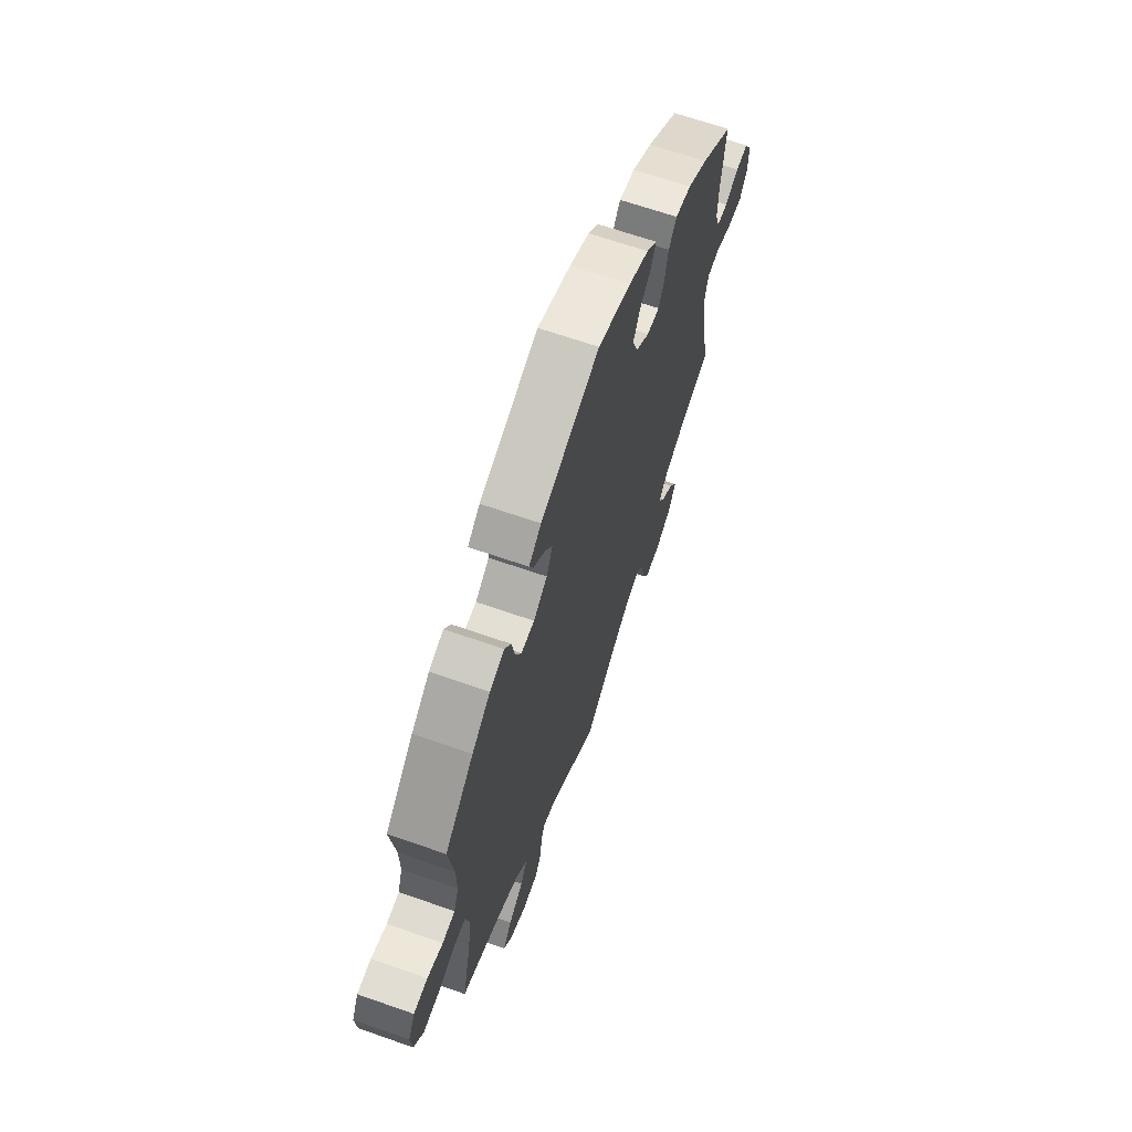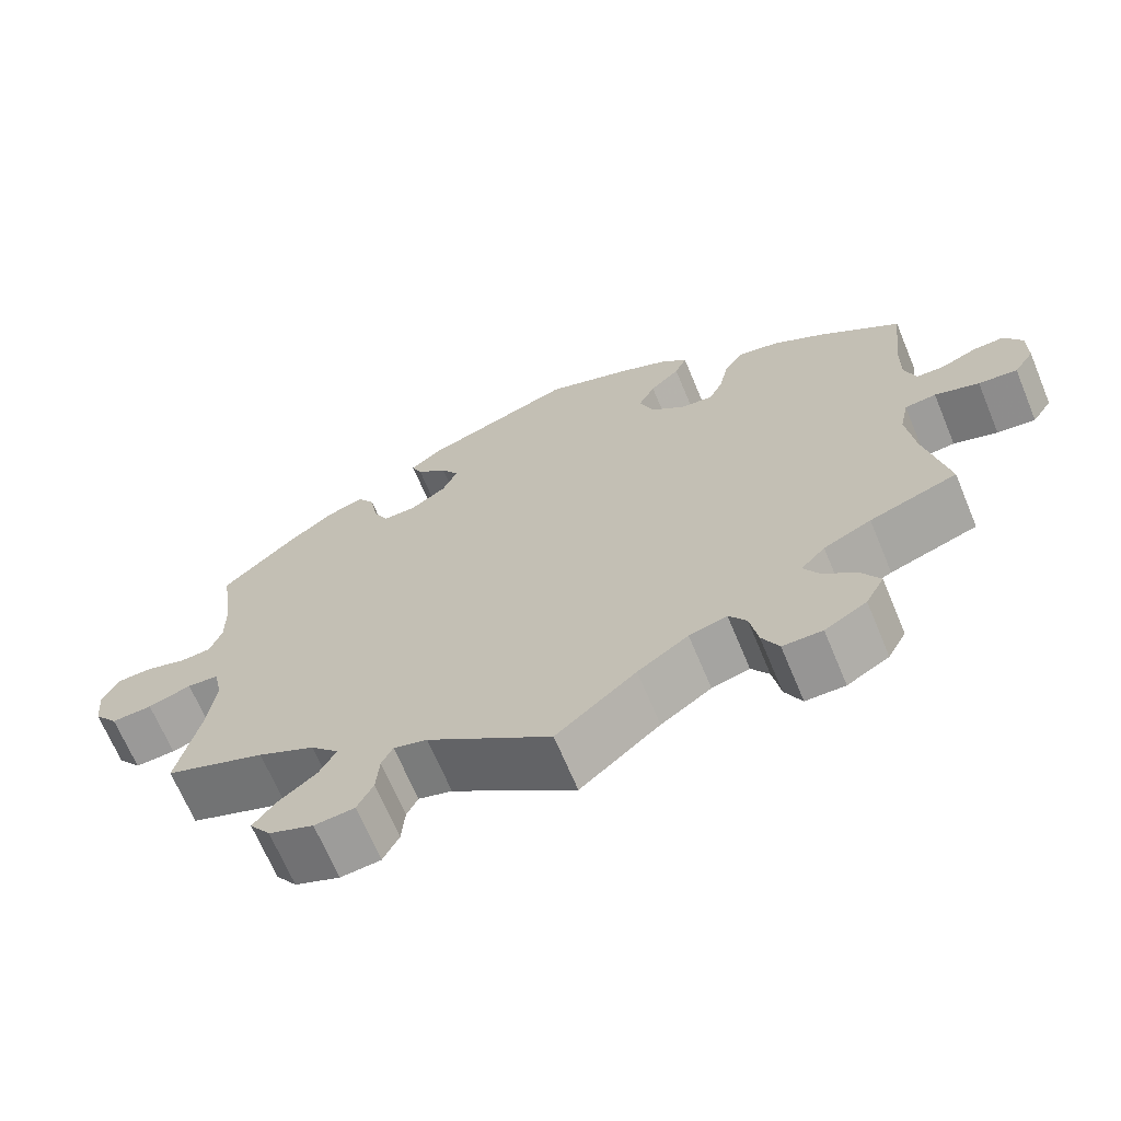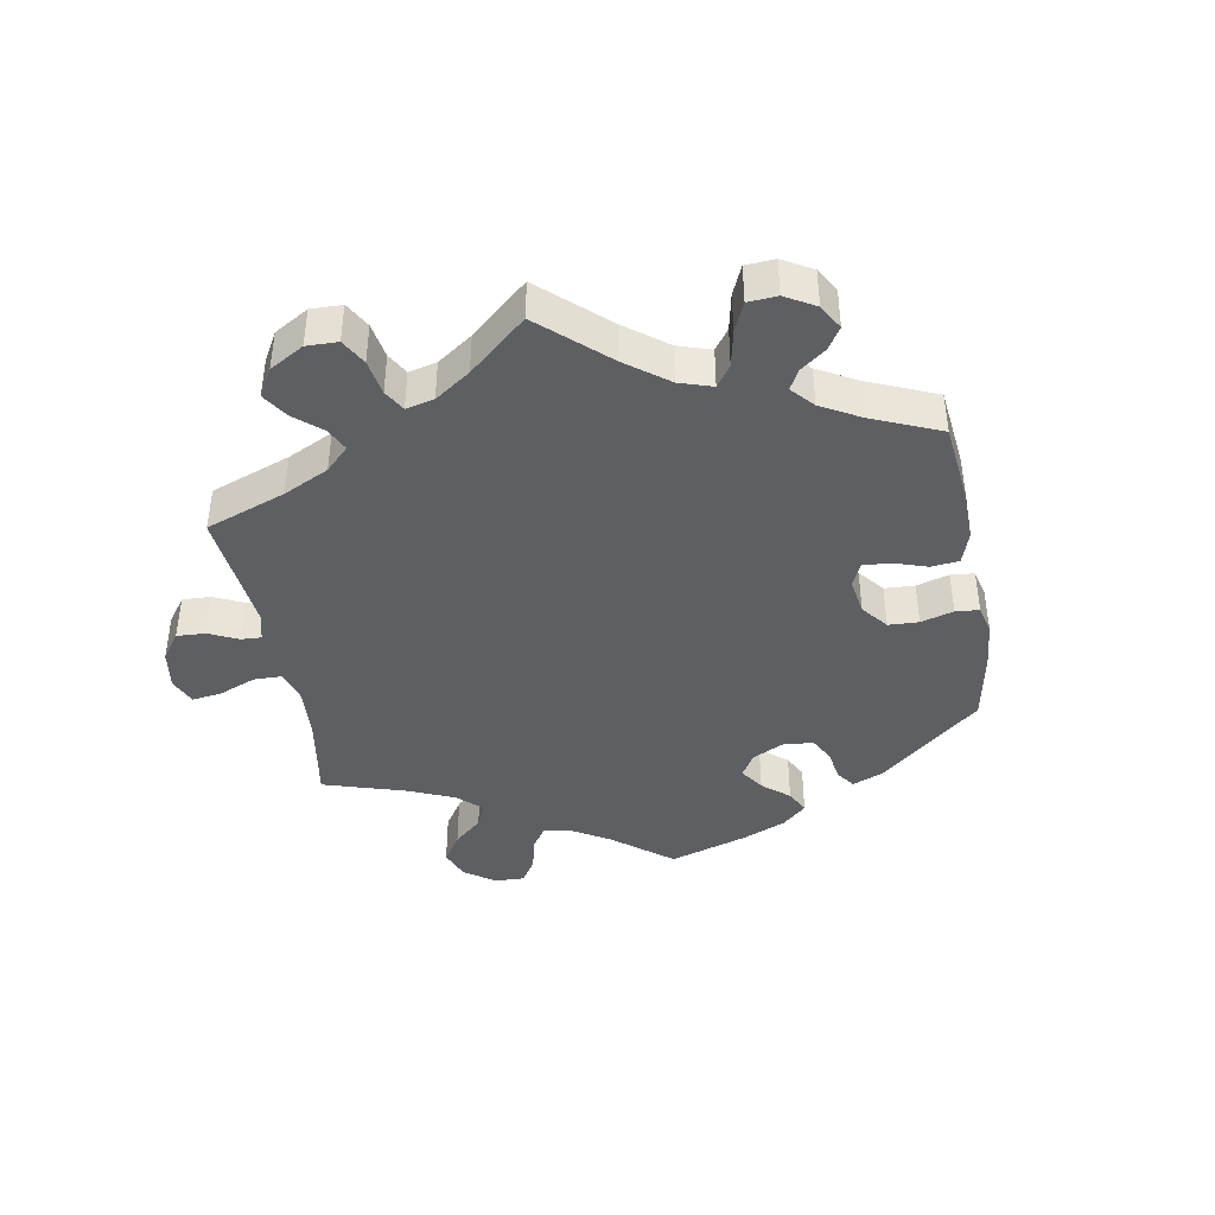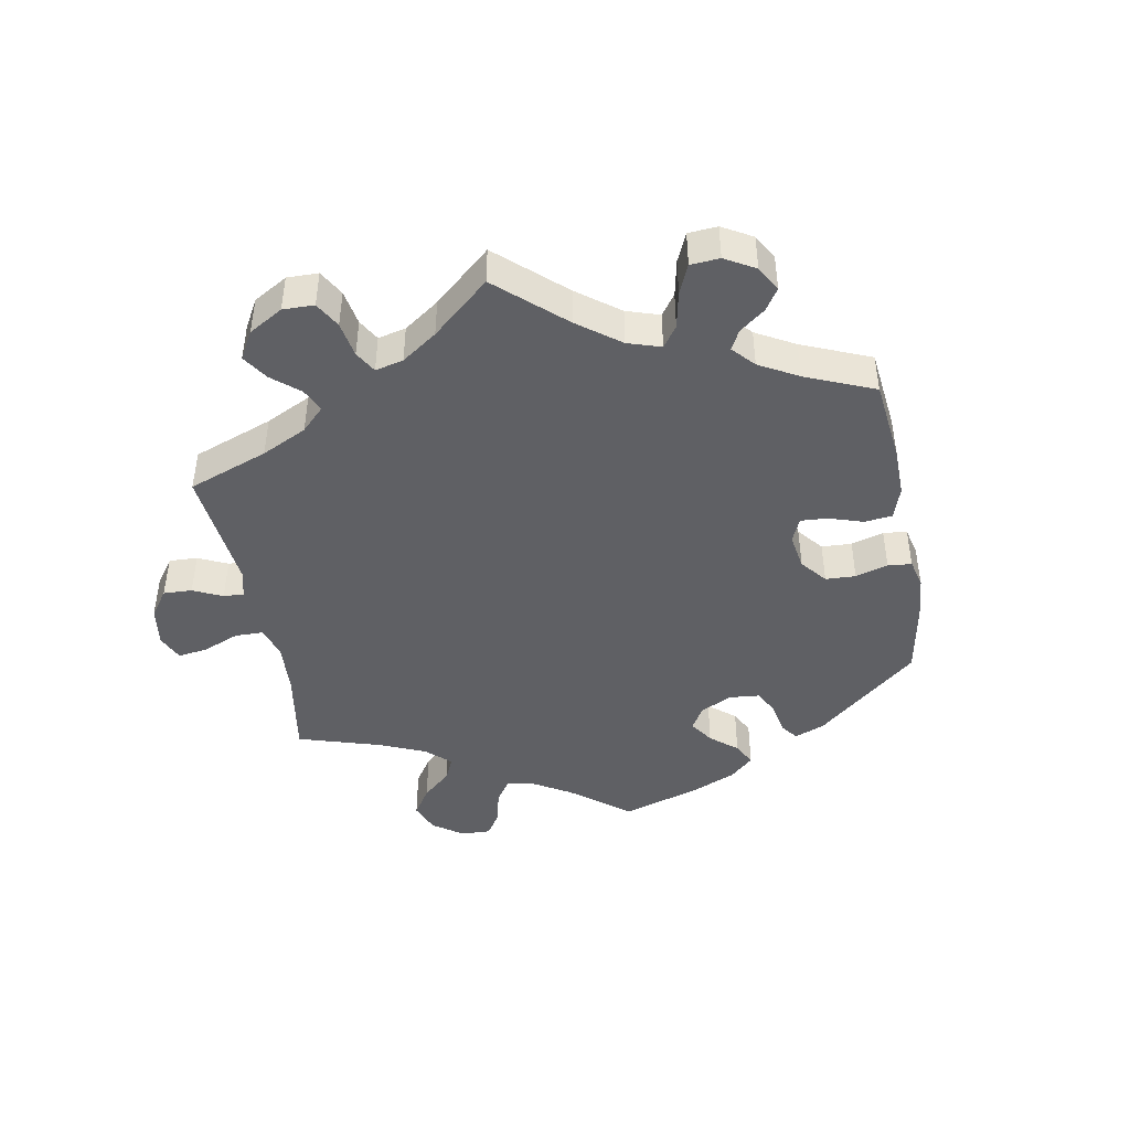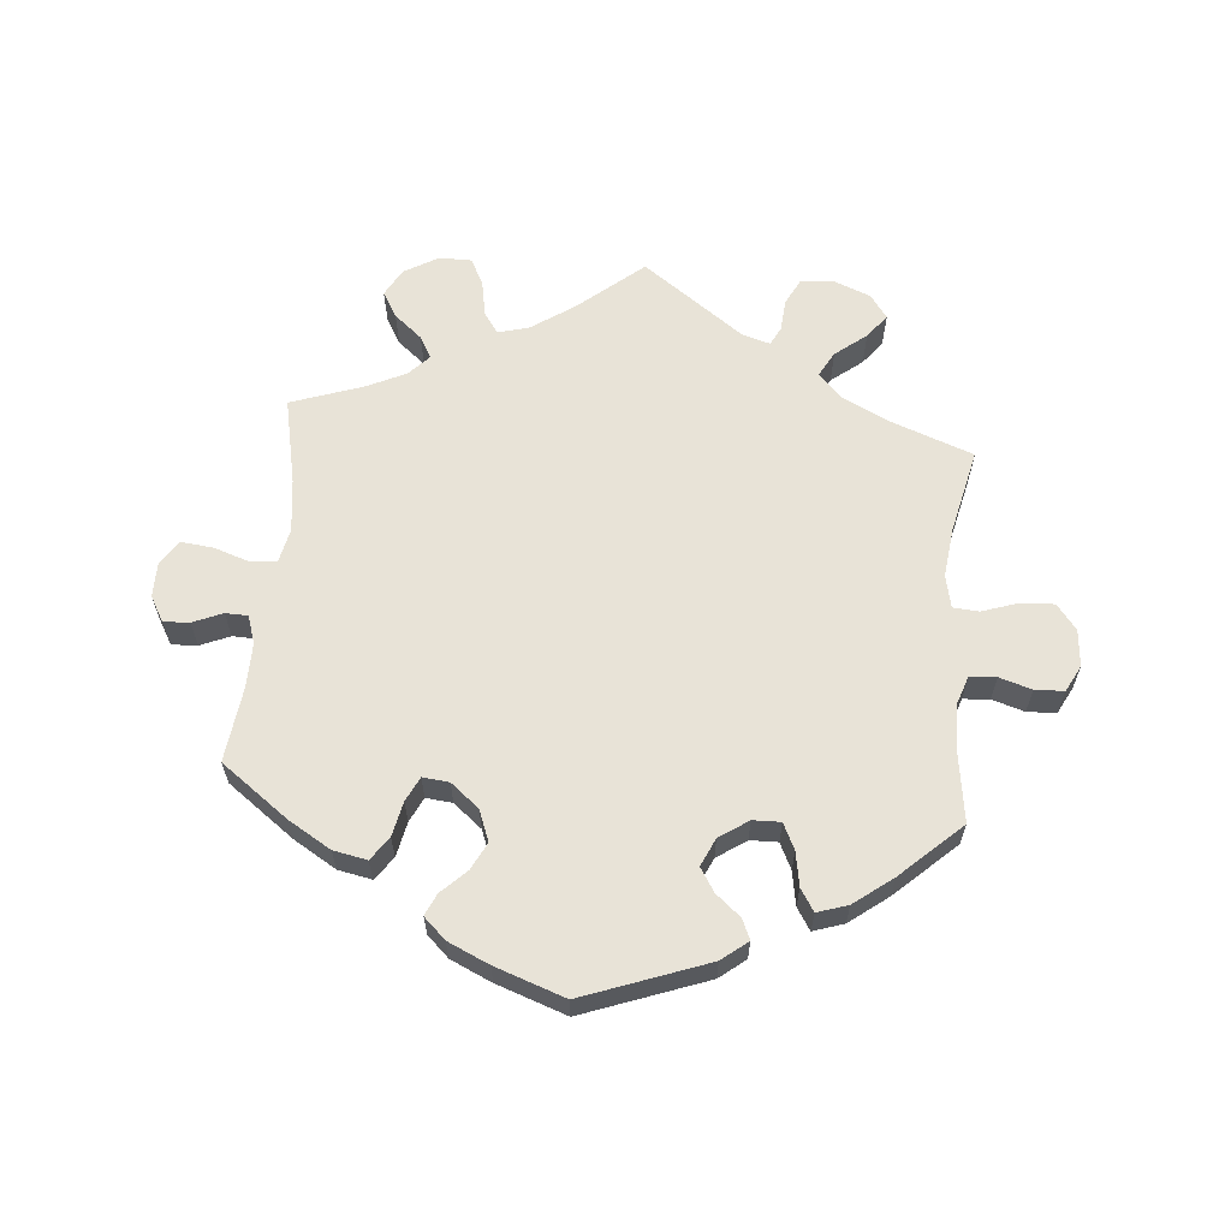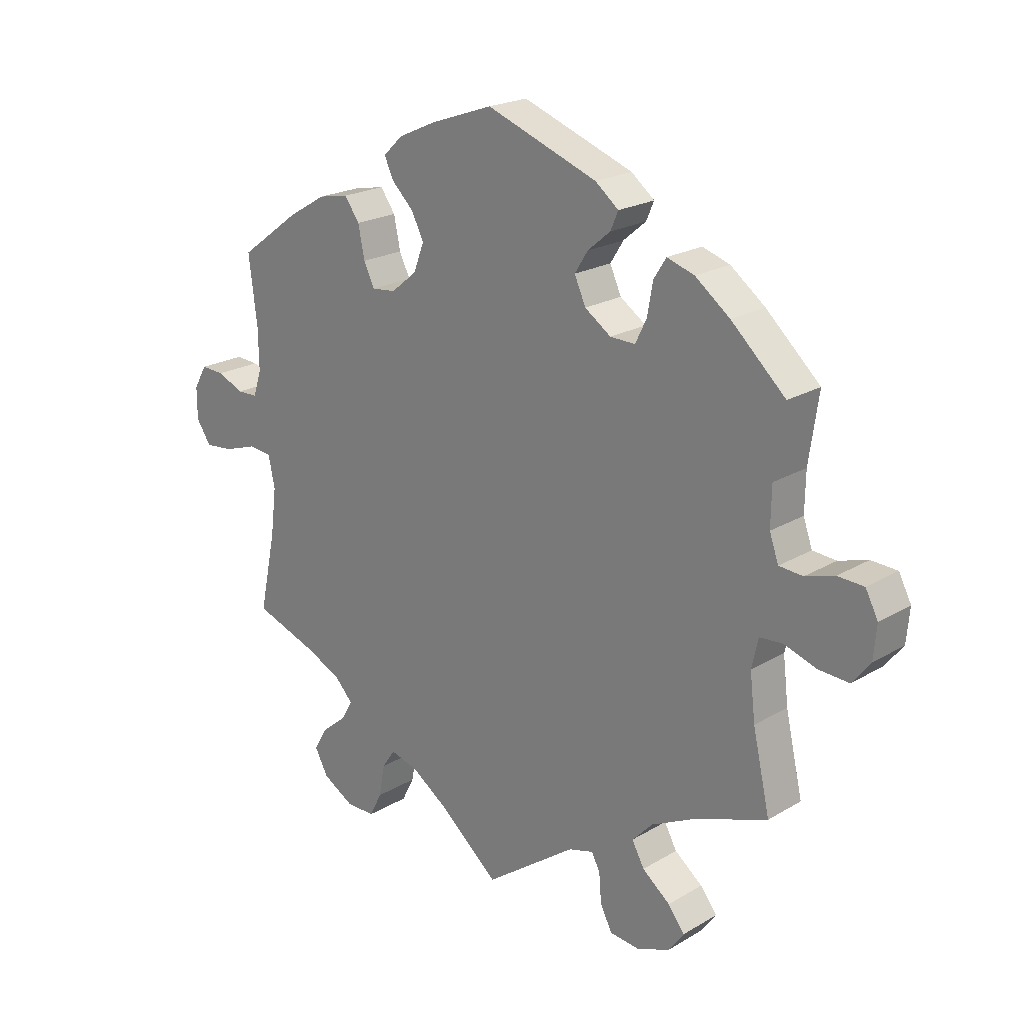
<metadata>
{"format":"obj","ext":"obj","renderer":"f3d","projection":"perspective","resolution":1024,"background":"white","views":[{"elev":65.6,"azim":109.4,"up":"+Z"},{"elev":-67.5,"azim":-157.4,"up":"+Z"},{"elev":-41.8,"azim":-109.7,"up":"+Y"},{"elev":-44.7,"azim":-109.3,"up":"+Y"},{"elev":62.2,"azim":5.1,"up":"+Y"},{"elev":21.3,"azim":43.5,"up":"+Z"}]}
</metadata>
<code>
v 0.186 0.07 0.509
v 0.225 0.07 0.478
v 0.212 0.07 0.448
v 0.174 0.07 0.416
v 0.152 0.07 0.381
v 0.171 0.07 0.339
v 0.215 0.07 0.309
v 0.257 0.07 0.308
v 0.276 0.07 0.347
v 0.285 0.07 0.399
v 0.306 0.07 0.432
v 0.352 0.07 0.417
v 0.41 0.07 0.373
v 0.501 0.07 0.289
v 0.485 0.07 0.178
v 0.484 0.07 0.113
v 0.499 0.07 0.07
v 0.539 0.07 0.067
v 0.588 0.07 0.082
v 0.632 0.07 0.08
v 0.653 0.07 0.04
v 0.648 0.07 -0.016
v 0.618 0.07 -0.054
v 0.567 0.07 -0.051
v 0.513 0.07 -0.033
v 0.474 0.07 -0.036
v 0.463 0.07 -0.085
v 0.472 0.07 -0.161
v 0.501 0.07 -0.289
v 0.376 0.07 -0.335
v 0.305 0.07 -0.37
v 0.27 0.07 -0.407
v 0.291 0.07 -0.445
v 0.338 0.07 -0.482
v 0.366 0.07 -0.518
v 0.34 0.07 -0.554
v 0.284 0.07 -0.576
v 0.234 0.07 -0.571
v 0.214 0.07 -0.532
v 0.21 0.07 -0.483
v 0.196 0.07 -0.455
v 0.154 0.07 -0.467
v 0 0.07 -0.578
v -0.099 0.07 -0.495
v -0.162 0.07 -0.452
v -0.209 0.07 -0.439
v -0.231 0.07 -0.471
v -0.241 0.07 -0.525
v -0.262 0.07 -0.566
v -0.311 0.07 -0.566
v -0.363 0.07 -0.536
v -0.386 0.07 -0.494
v -0.363 0.07 -0.455
v -0.321 0.07 -0.42
v -0.302 0.07 -0.387
v -0.332 0.07 -0.355
v -0.391 0.07 -0.327
v -0.5 0.07 -0.289
v -0.472 0.07 -0.157
v -0.462 0.07 -0.077
v -0.473 0.07 -0.025
v -0.512 0.07 -0.021
v -0.567 0.07 -0.039
v -0.615 0.07 -0.044
v -0.64 0.07 -0.007
v -0.64 0.07 0.046
v -0.618 0.07 0.084
v -0.579 0.07 0.082
v -0.534 0.07 0.063
v -0.5 0.07 0.064
v -0.486 0.07 0.107
v -0.487 0.07 0.175
v -0.501 0.07 0.288
v -0.399 0.07 0.363
v -0.335 0.07 0.401
v -0.284 0.07 0.411
v -0.259 0.07 0.376
v -0.248 0.07 0.323
v -0.23 0.07 0.286
v -0.19 0.07 0.29
v -0.147 0.07 0.325
v -0.129 0.07 0.372
v -0.15 0.07 0.413
v -0.187 0.07 0.449
v -0.202 0.07 0.482
v -0.169 0.07 0.513
v -0.107 0.07 0.541
v -0.001 0.07 0.578
v 0.186 0 0.509
v 0.225 0 0.478
v 0.212 0 0.448
v 0.174 0 0.416
v 0.152 0 0.381
v 0.171 0 0.339
v 0.215 0 0.309
v 0.257 0 0.308
v 0.276 0 0.347
v 0.285 0 0.399
v 0.306 0 0.432
v 0.352 0 0.417
v 0.41 0 0.373
v 0.501 0 0.289
v 0.485 0 0.178
v 0.484 0 0.113
v 0.499 0 0.07
v 0.539 0 0.067
v 0.588 0 0.082
v 0.632 0 0.08
v 0.653 0 0.04
v 0.648 0 -0.016
v 0.618 0 -0.054
v 0.567 0 -0.051
v 0.513 0 -0.033
v 0.474 0 -0.036
v 0.463 0 -0.085
v 0.472 0 -0.161
v 0.501 0 -0.289
v 0.376 0 -0.335
v 0.305 0 -0.37
v 0.27 0 -0.407
v 0.291 0 -0.445
v 0.338 0 -0.482
v 0.366 0 -0.518
v 0.34 0 -0.554
v 0.284 0 -0.576
v 0.234 0 -0.571
v 0.214 0 -0.532
v 0.21 0 -0.483
v 0.196 0 -0.455
v 0.154 0 -0.467
v 0 0 -0.578
v -0.099 0 -0.495
v -0.162 0 -0.452
v -0.209 0 -0.439
v -0.231 0 -0.471
v -0.241 0 -0.525
v -0.262 0 -0.566
v -0.311 0 -0.566
v -0.363 0 -0.536
v -0.386 0 -0.494
v -0.363 0 -0.455
v -0.321 0 -0.42
v -0.302 0 -0.387
v -0.332 0 -0.355
v -0.391 0 -0.327
v -0.5 0 -0.289
v -0.472 0 -0.157
v -0.462 0 -0.077
v -0.473 0 -0.025
v -0.512 0 -0.021
v -0.567 0 -0.039
v -0.615 0 -0.044
v -0.64 0 -0.007
v -0.64 0 0.046
v -0.618 0 0.084
v -0.579 0 0.082
v -0.534 0 0.063
v -0.5 0 0.064
v -0.486 0 0.107
v -0.487 0 0.175
v -0.501 0 0.288
v -0.399 0 0.363
v -0.335 0 0.401
v -0.284 0 0.411
v -0.259 0 0.376
v -0.248 0 0.323
v -0.23 0 0.286
v -0.19 0 0.29
v -0.147 0 0.325
v -0.129 0 0.372
v -0.15 0 0.413
v -0.187 0 0.449
v -0.202 0 0.482
v -0.169 0 0.513
v -0.107 0 0.541
v -0.001 0 0.578
f 83 84 85 86
f 82 83 86 87
f 75 76 77 78
f 75 78 79
f 72 73 74 75
f 71 72 75 79
f 70 71 79 80
f 66 67 68 69
f 66 69 70
f 65 66 70
f 62 63 64 65
f 61 62 65 70
f 57 58 59
f 56 57 59 60
f 55 56 60 61
f 51 52 53 54
f 51 54 55
f 50 51 55
f 47 48 49 50
f 46 47 50 55
f 45 46 55 61
f 42 43 44
f 41 42 44 45
f 37 38 39 40
f 37 40 41
f 36 37 41
f 33 34 35 36
f 32 33 36 41
f 31 32 41 45
f 28 29 30
f 27 28 30 31
f 26 27 31 45
f 22 23 24 25
f 22 25 26
f 21 22 26
f 18 19 20 21
f 17 18 21 26
f 16 17 26 45
f 12 13 14 15
f 9 10 11 12
f 8 9 12 15
f 7 8 15 16
f 1 2 3 4
f 1 4 5
f 82 87 88 1
f 45 61 70 80
f 45 80 81
f 6 7 16 45
f 5 6 45 81
f 1 5 81 82
f 174 173 172 171
f 175 174 171 170
f 166 165 164 163
f 167 166 163
f 163 162 161 160
f 167 163 160 159
f 168 167 159 158
f 157 156 155 154
f 158 157 154
f 158 154 153
f 153 152 151 150
f 158 153 150 149
f 147 146 145
f 148 147 145 144
f 149 148 144 143
f 142 141 140 139
f 143 142 139
f 143 139 138
f 138 137 136 135
f 143 138 135 134
f 149 143 134 133
f 132 131 130
f 133 132 130 129
f 128 127 126 125
f 129 128 125
f 129 125 124
f 124 123 122 121
f 129 124 121 120
f 133 129 120 119
f 118 117 116
f 119 118 116 115
f 133 119 115 114
f 113 112 111 110
f 114 113 110
f 114 110 109
f 109 108 107 106
f 114 109 106 105
f 133 114 105 104
f 103 102 101 100
f 100 99 98 97
f 103 100 97 96
f 104 103 96 95
f 92 91 90 89
f 93 92 89
f 89 176 175 170
f 168 158 149 133
f 169 168 133
f 133 104 95 94
f 169 133 94 93
f 170 169 93 89
f 1 89 90 2
f 2 90 91 3
f 3 91 92 4
f 4 92 93 5
f 5 93 94 6
f 6 94 95 7
f 7 95 96 8
f 8 96 97 9
f 9 97 98 10
f 10 98 99 11
f 11 99 100 12
f 12 100 101 13
f 13 101 102 14
f 14 102 103 15
f 15 103 104 16
f 16 104 105 17
f 17 105 106 18
f 18 106 107 19
f 19 107 108 20
f 20 108 109 21
f 21 109 110 22
f 22 110 111 23
f 23 111 112 24
f 24 112 113 25
f 25 113 114 26
f 26 114 115 27
f 27 115 116 28
f 28 116 117 29
f 29 117 118 30
f 30 118 119 31
f 31 119 120 32
f 32 120 121 33
f 33 121 122 34
f 34 122 123 35
f 35 123 124 36
f 36 124 125 37
f 37 125 126 38
f 38 126 127 39
f 39 127 128 40
f 40 128 129 41
f 41 129 130 42
f 42 130 131 43
f 43 131 132 44
f 44 132 133 45
f 45 133 134 46
f 46 134 135 47
f 47 135 136 48
f 48 136 137 49
f 49 137 138 50
f 50 138 139 51
f 51 139 140 52
f 52 140 141 53
f 53 141 142 54
f 54 142 143 55
f 55 143 144 56
f 56 144 145 57
f 57 145 146 58
f 58 146 147 59
f 59 147 148 60
f 60 148 149 61
f 61 149 150 62
f 62 150 151 63
f 63 151 152 64
f 64 152 153 65
f 65 153 154 66
f 66 154 155 67
f 67 155 156 68
f 68 156 157 69
f 69 157 158 70
f 70 158 159 71
f 71 159 160 72
f 72 160 161 73
f 73 161 162 74
f 74 162 163 75
f 75 163 164 76
f 76 164 165 77
f 77 165 166 78
f 78 166 167 79
f 79 167 168 80
f 80 168 169 81
f 81 169 170 82
f 82 170 171 83
f 83 171 172 84
f 84 172 173 85
f 85 173 174 86
f 86 174 175 87
f 87 175 176 88
f 88 176 89 1

</code>
